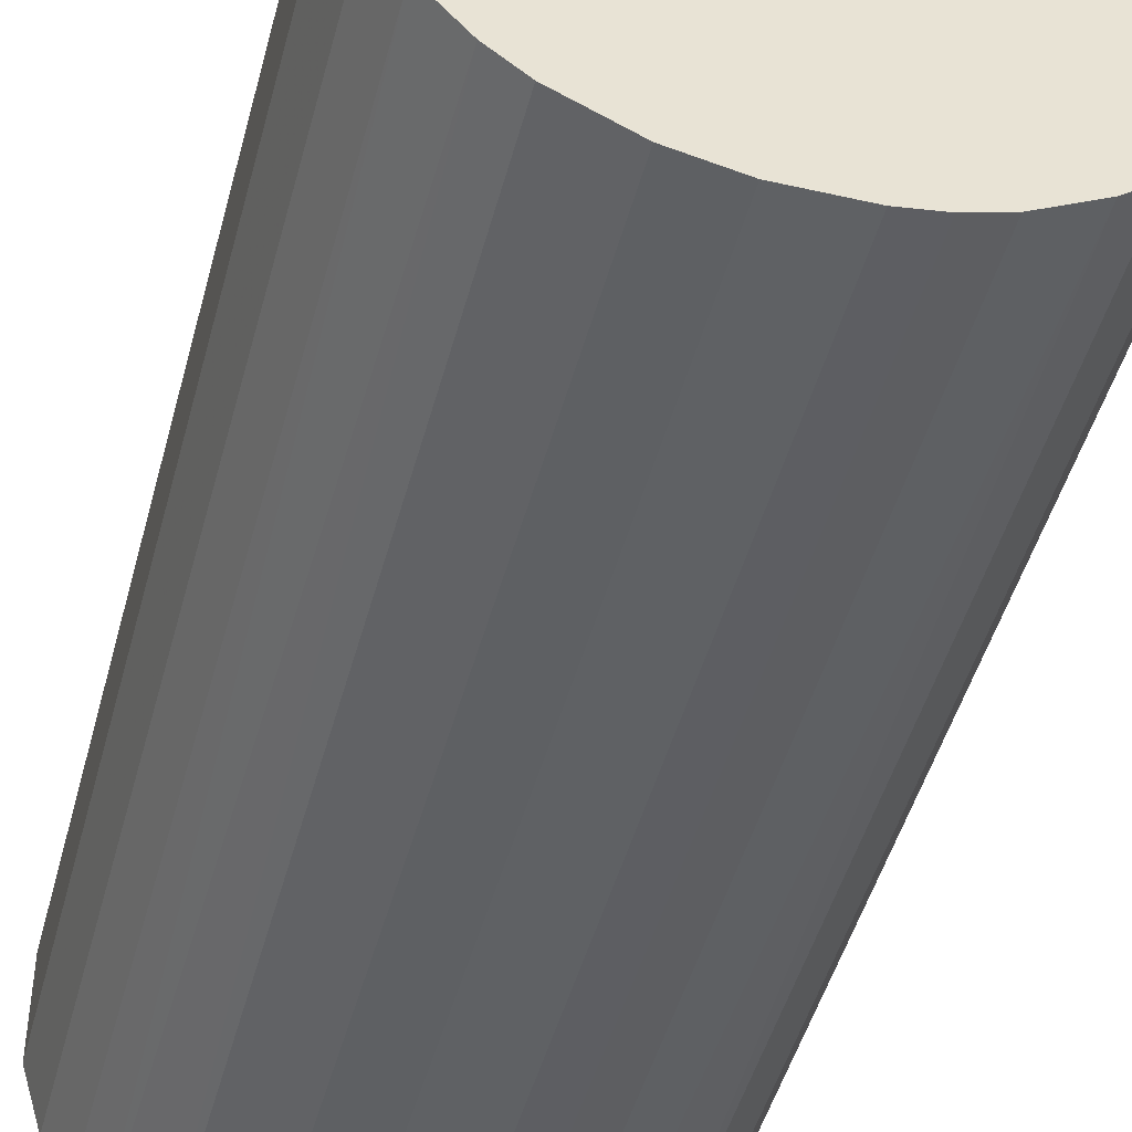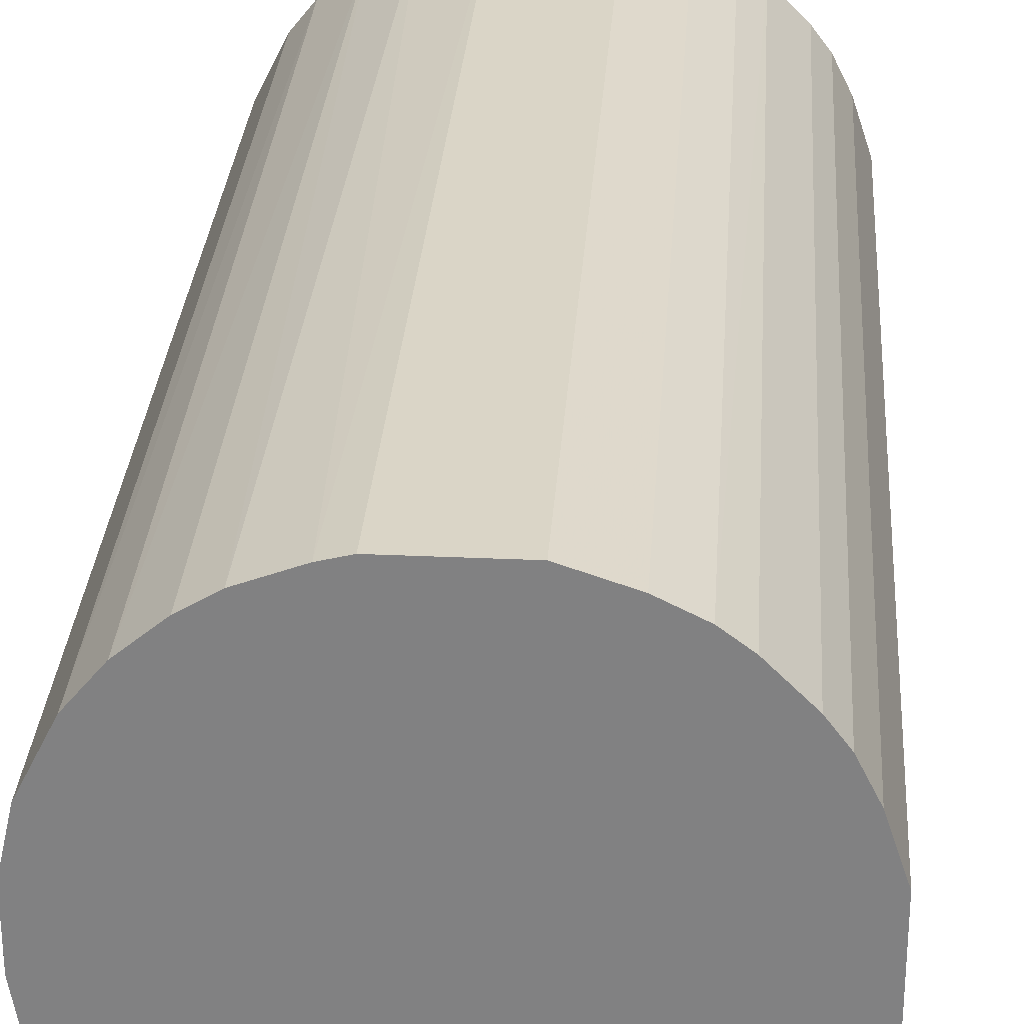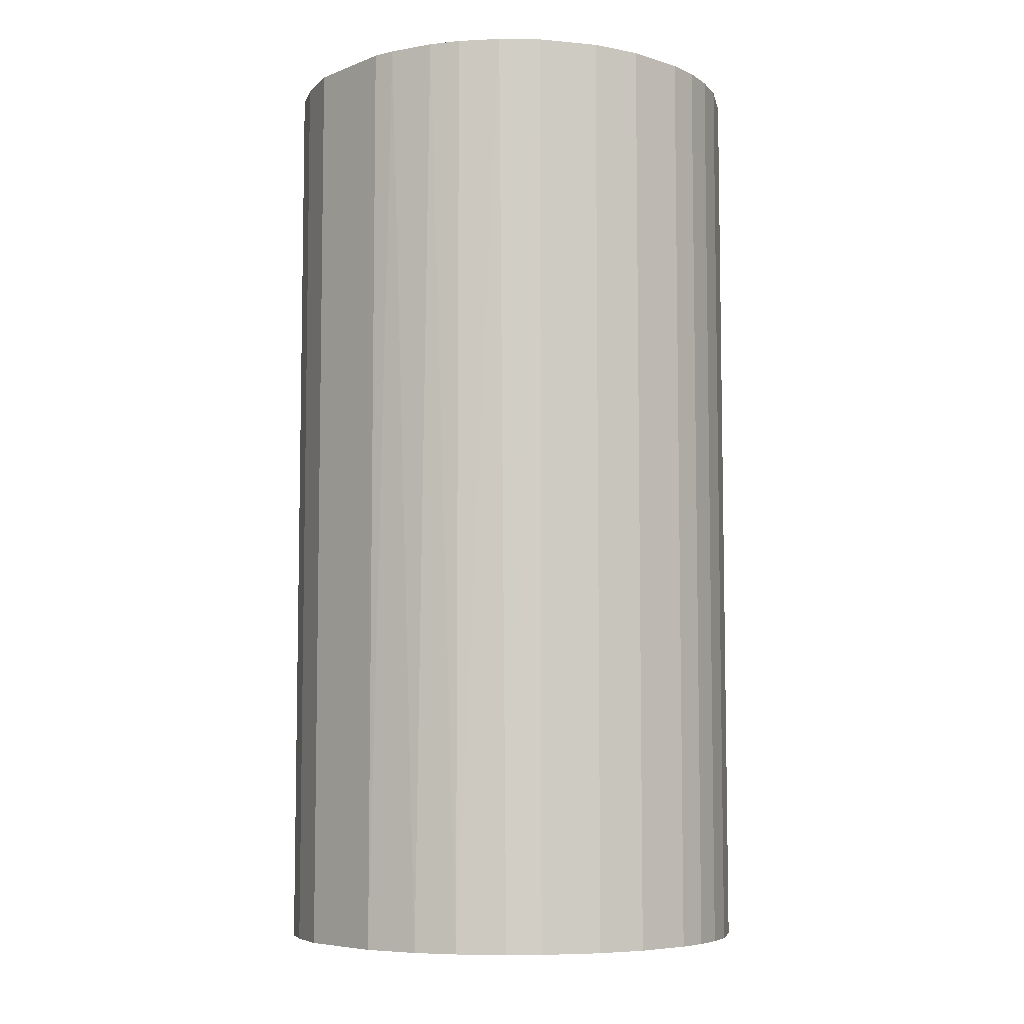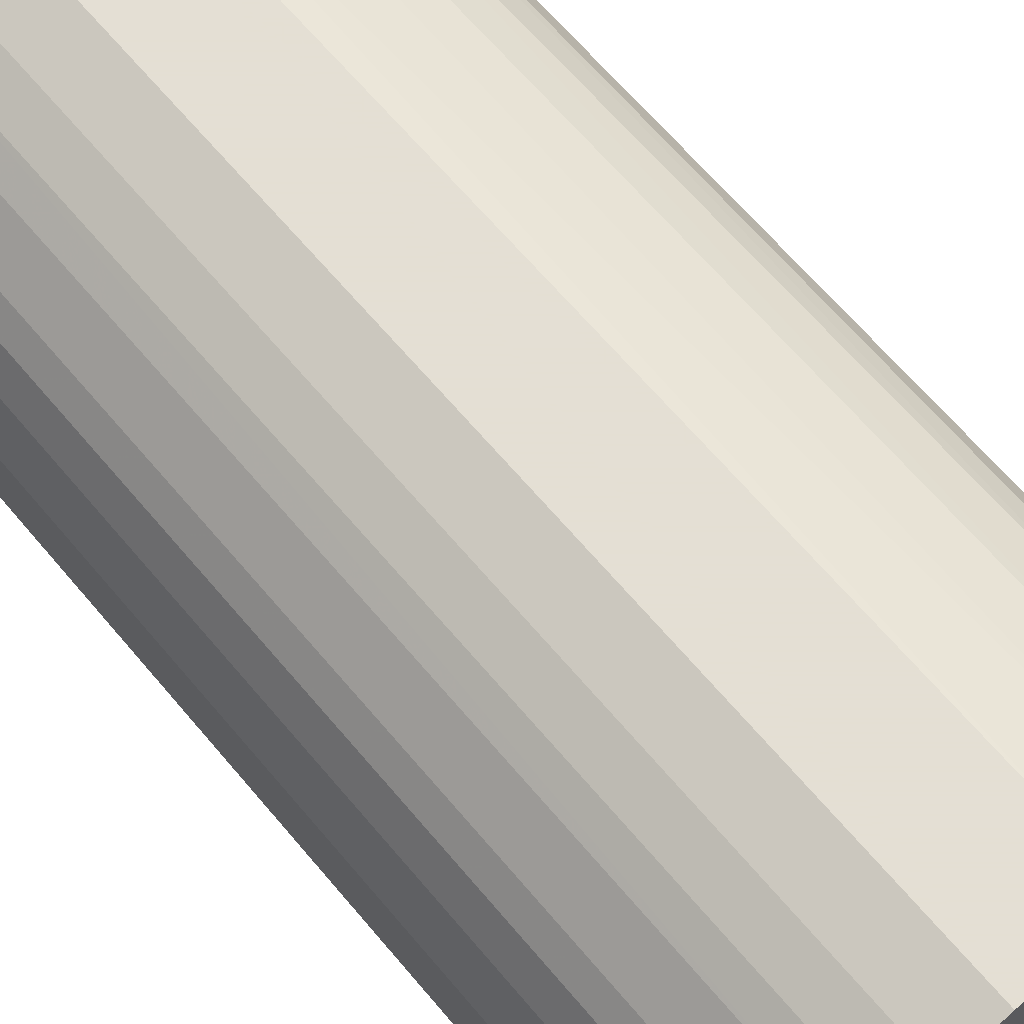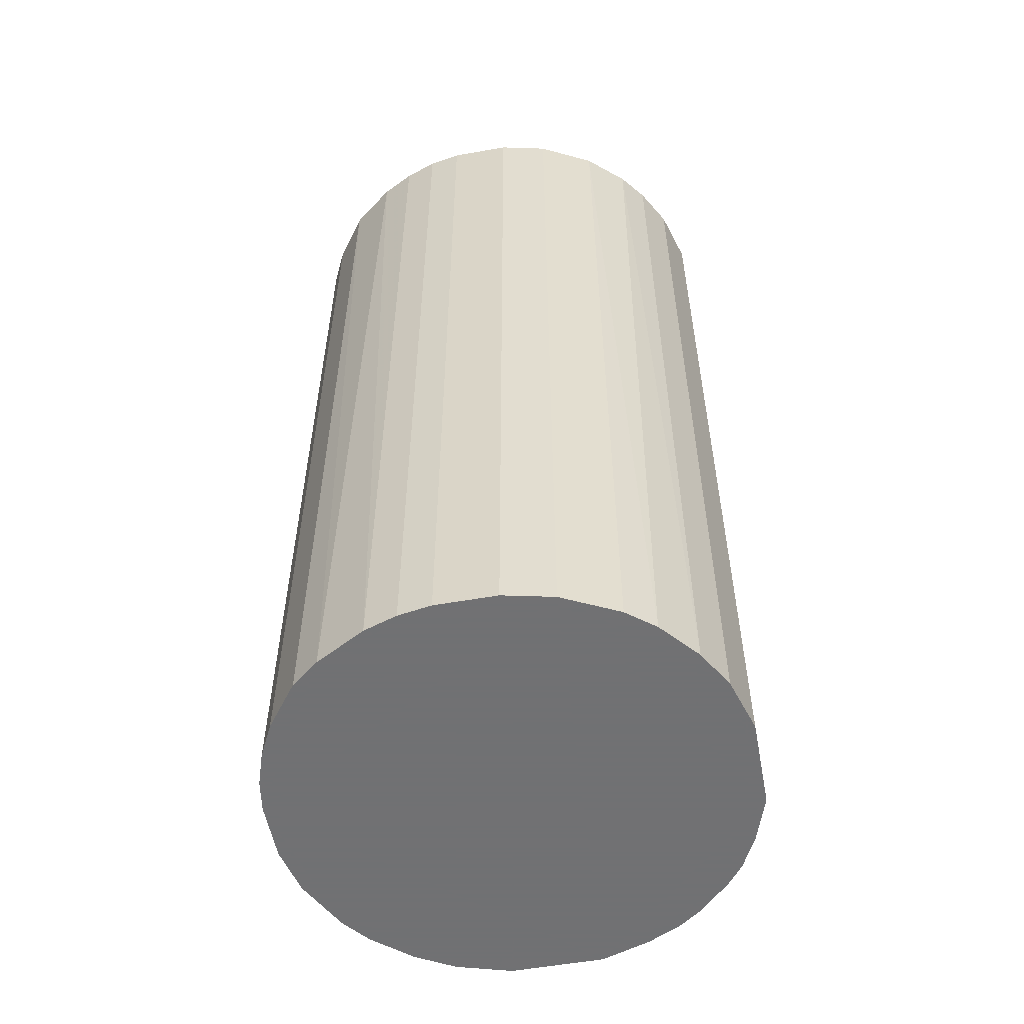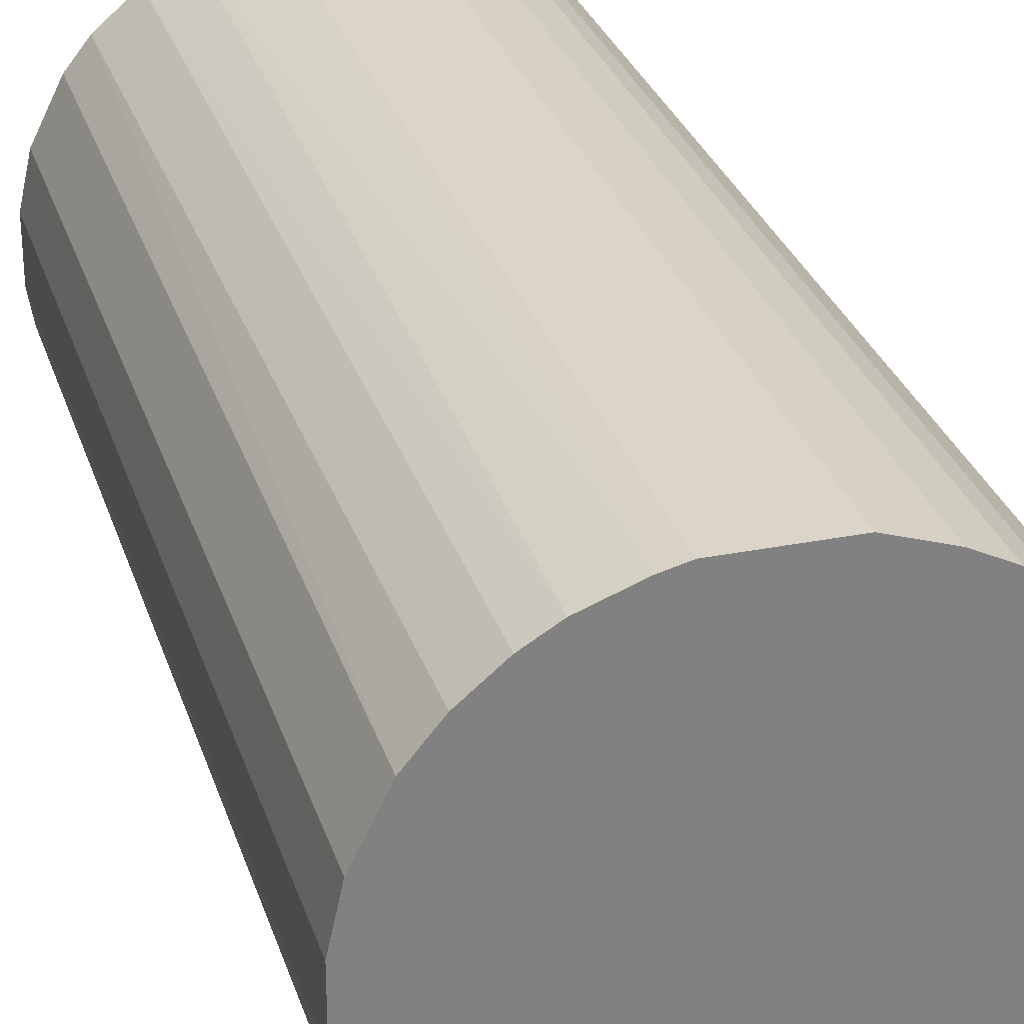
<metadata>
{"format":"obj","ext":"obj","renderer":"f3d","projection":"perspective","resolution":1024,"background":"white","views":[{"elev":-46.4,"azim":165.4,"up":"+Y"},{"elev":29.0,"azim":3.9,"up":"+Y"},{"elev":-6.8,"azim":-131.8,"up":"+Z"},{"elev":66.3,"azim":139.8,"up":"+Y"},{"elev":-55.3,"azim":10.6,"up":"+Z"},{"elev":29.4,"azim":-16.3,"up":"+Y"}]}
</metadata>
<code>
o convex_0
v -0.02329 -0.002775 -0.04642
v 0.02313 0.004772 0.04642
v 0.02259 0.006394 0.04642
v -0.02275 -0.006014 0.04642
v 0.008012 -0.02221 -0.04642
v 0.004777 0.02313 -0.04642
v -0.01087 0.02097 0.04642
v -0.002779 -0.02329 0.04642
v 0.02313 0.004772 -0.04642
v 0.01935 -0.01357 0.04642
v -0.01411 -0.01897 -0.04642
v -0.01951 0.01341 -0.04642
v 0.01287 0.01989 0.04642
v 0.02151 -0.009795 -0.04642
v -0.02221 0.008012 0.04642
v 0.01827 0.01503 -0.04642
v -0.01681 -0.01681 0.04642
v -0.009795 0.02151 -0.04642
v 0.008012 -0.02221 0.04642
v -0.004397 0.02313 0.04642
v -0.02005 -0.01249 -0.04642
v -0.002779 -0.02329 -0.04642
v 0.01611 -0.01735 -0.04642
v 0.02313 -0.004397 0.04642
v -0.01681 0.01665 0.04642
v 0.01989 0.01287 0.04642
v 0.004777 0.02313 0.04642
v -0.009254 -0.02167 0.04642
v -0.02329 0.003154 -0.04642
v 0.01287 0.01988 -0.04642
v 0.01341 -0.01951 0.04642
v -0.02329 0.003154 0.04642
v -0.004397 0.02313 -0.04642
v 0.02313 -0.004397 -0.04642
v -0.01357 0.01935 -0.04642
v 0.003154 -0.02329 0.04642
v 0.02151 0.009634 -0.04642
v -0.006014 -0.02275 -0.04642
v -0.02005 -0.01249 0.04642
v -0.02221 0.008012 -0.04642
v -0.02167 -0.009254 -0.04642
v 0.003154 -0.02329 -0.04642
v -0.01951 0.01341 0.04642
v 0.02151 -0.009795 0.04642
v 0.01503 0.01827 0.04642
v 0.009634 0.0215 -0.04642
v -0.01681 -0.01681 -0.04642
v 0.01341 -0.01951 -0.04642
v 0.01935 -0.01357 -0.04642
v 0.01719 -0.01627 0.04642
v -0.01249 -0.02005 0.04642
v -0.009254 -0.02167 -0.04642
v -0.01735 0.01611 -0.04642
v -0.02329 -0.002775 0.04642
v 0.009634 0.0215 0.04642
v -0.01357 0.01935 0.04642
v 0.01503 0.01827 -0.04642
v 0.01989 0.01287 -0.04642
v -0.02275 -0.006014 -0.04642
v -0.006555 0.02259 0.04642
v -0.006014 -0.02275 0.04642
v 0.02151 0.009634 0.04642
v -0.02167 -0.009254 0.04642
v 0.01827 0.01503 0.04642
f 16 45 64
f 2 3 4
f 5 1 6
f 4 3 7
f 2 4 8
f 3 2 9
f 5 6 9
f 2 8 10
f 1 5 11
f 6 1 12
f 7 3 13
f 5 9 14
f 4 7 15
f 9 6 16
f 8 4 17
f 6 12 18
f 10 8 19
f 7 13 20
f 1 11 21
f 11 5 22
f 5 14 23
f 9 2 24
f 2 10 24
f 15 7 25
f 13 3 26
f 6 20 27
f 20 13 27
f 8 17 28
f 12 1 29
f 16 6 30
f 19 5 31
f 10 19 31
f 4 15 32
f 29 1 32
f 15 29 32
f 6 18 33
f 20 6 33
f 14 9 34
f 9 24 34
f 24 14 34
f 7 18 35
f 18 12 35
f 5 19 36
f 19 8 36
f 8 22 36
f 3 9 37
f 9 16 37
f 22 8 38
f 11 22 38
f 17 4 39
f 21 17 39
f 15 12 40
f 12 29 40
f 29 15 40
f 1 21 41
f 21 39 41
f 22 5 42
f 5 36 42
f 36 22 42
f 12 15 43
f 15 25 43
f 10 14 44
f 24 10 44
f 14 24 44
f 13 26 45
f 6 27 46
f 30 6 46
f 13 30 46
f 11 17 47
f 21 11 47
f 17 21 47
f 5 23 48
f 31 5 48
f 23 31 48
f 14 10 49
f 23 14 49
f 23 49 50
f 10 31 50
f 31 23 50
f 49 10 50
f 17 11 51
f 28 17 51
f 28 51 52
f 11 38 52
f 38 28 52
f 51 11 52
f 35 12 53
f 25 35 53
f 12 43 53
f 43 25 53
f 1 4 54
f 32 1 54
f 4 32 54
f 27 13 55
f 46 27 55
f 13 46 55
f 25 7 56
f 7 35 56
f 35 25 56
f 30 13 57
f 16 30 57
f 13 45 57
f 45 16 57
f 16 26 58
f 37 16 58
f 26 37 58
f 4 1 59
f 1 41 59
f 41 4 59
f 18 7 60
f 7 20 60
f 33 18 60
f 20 33 60
f 8 28 61
f 38 8 61
f 28 38 61
f 26 3 62
f 3 37 62
f 37 26 62
f 39 4 63
f 4 41 63
f 41 39 63
f 26 16 64
f 45 26 64

</code>
